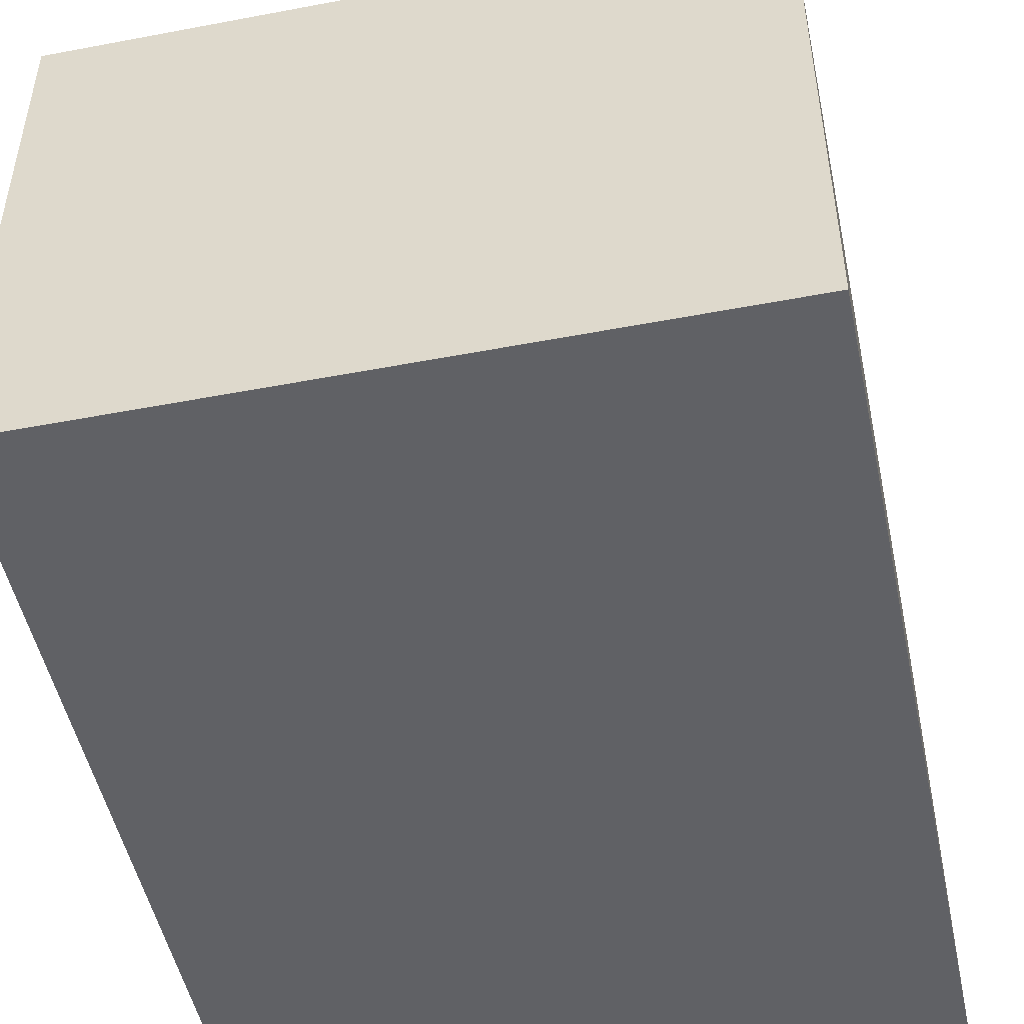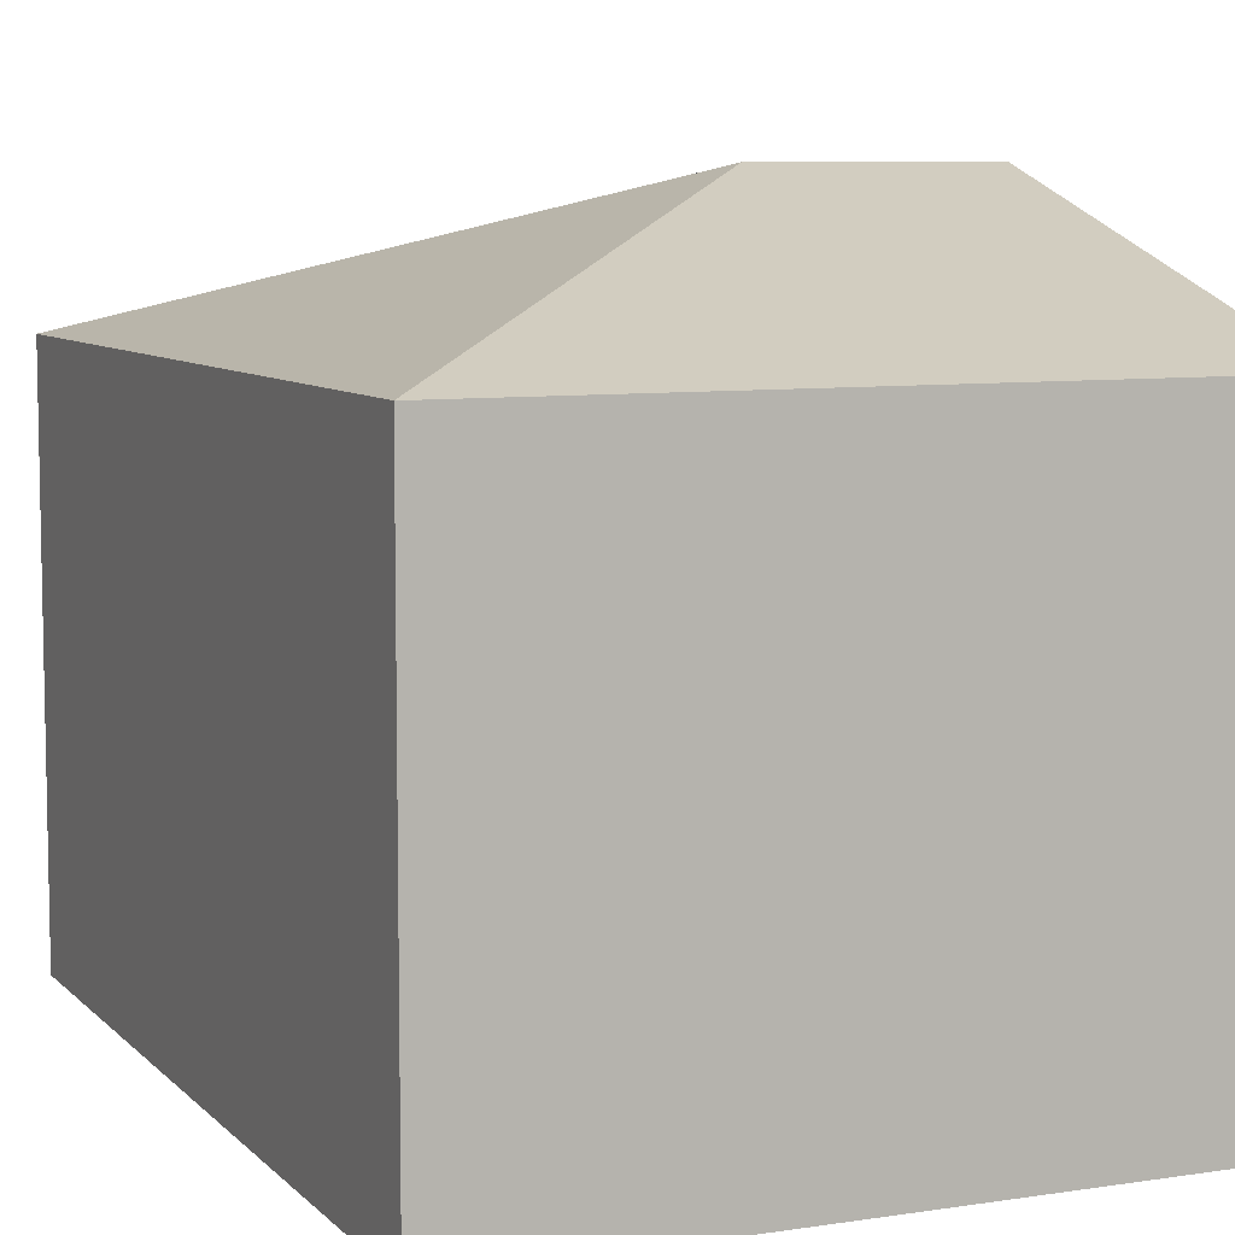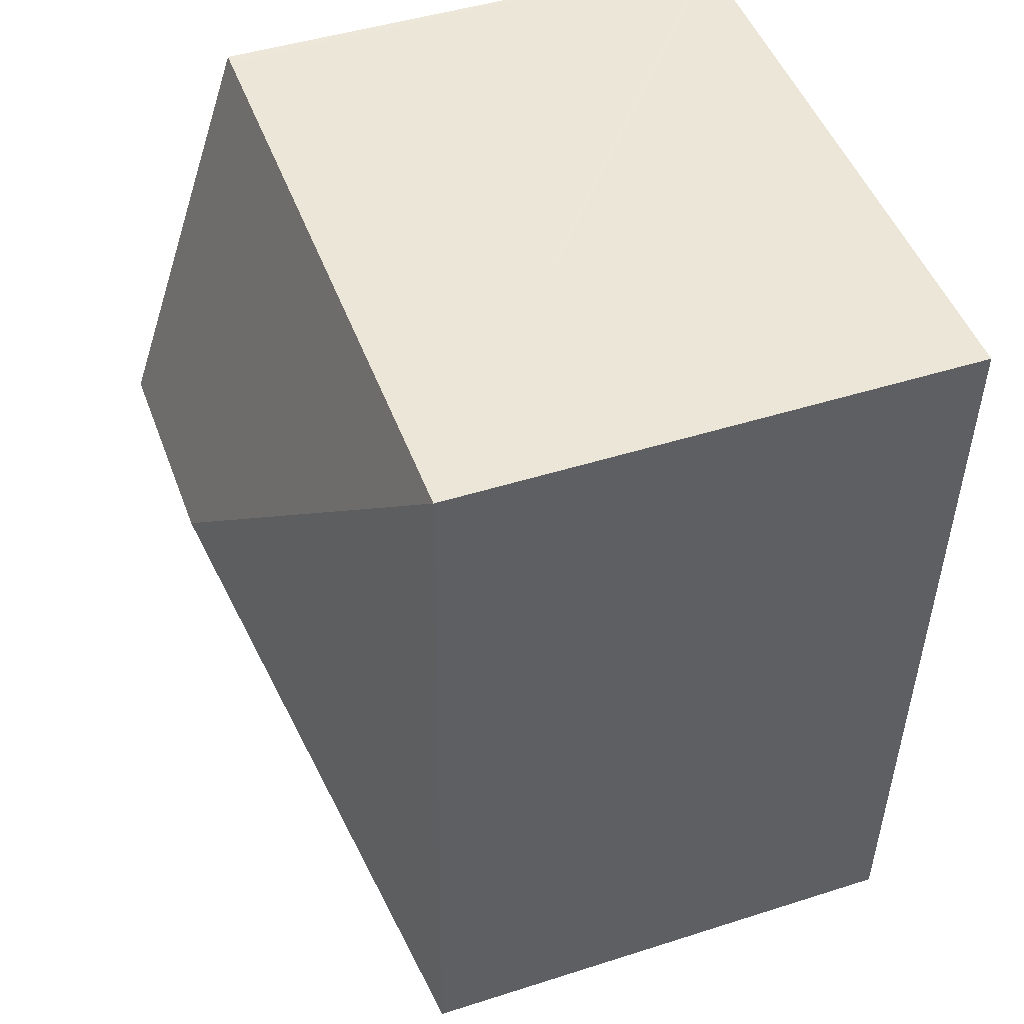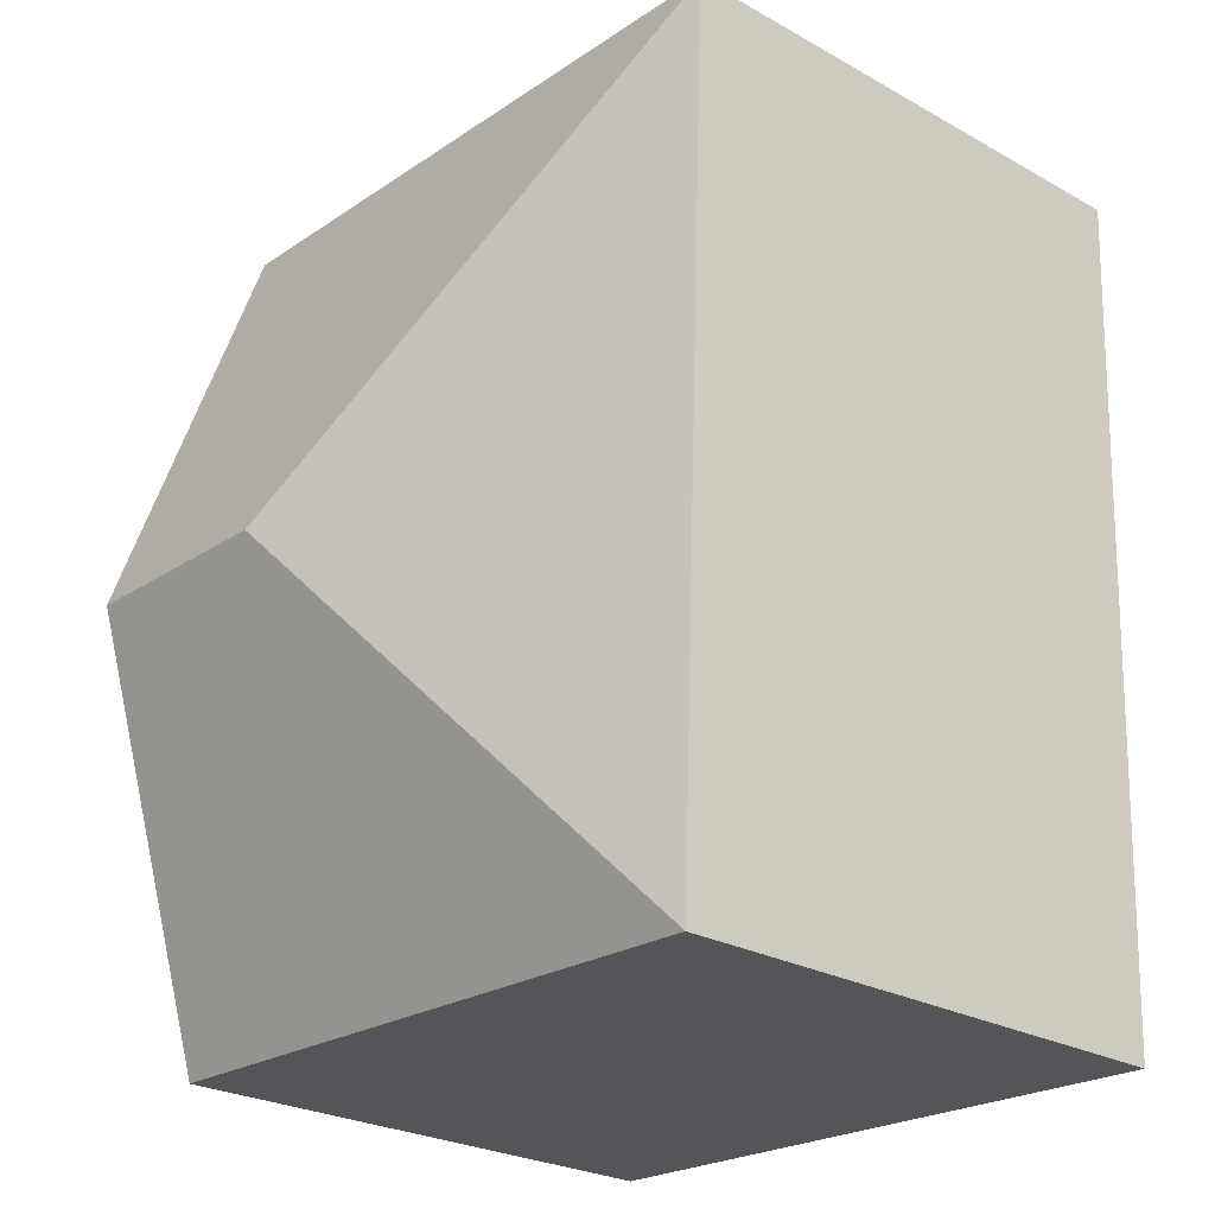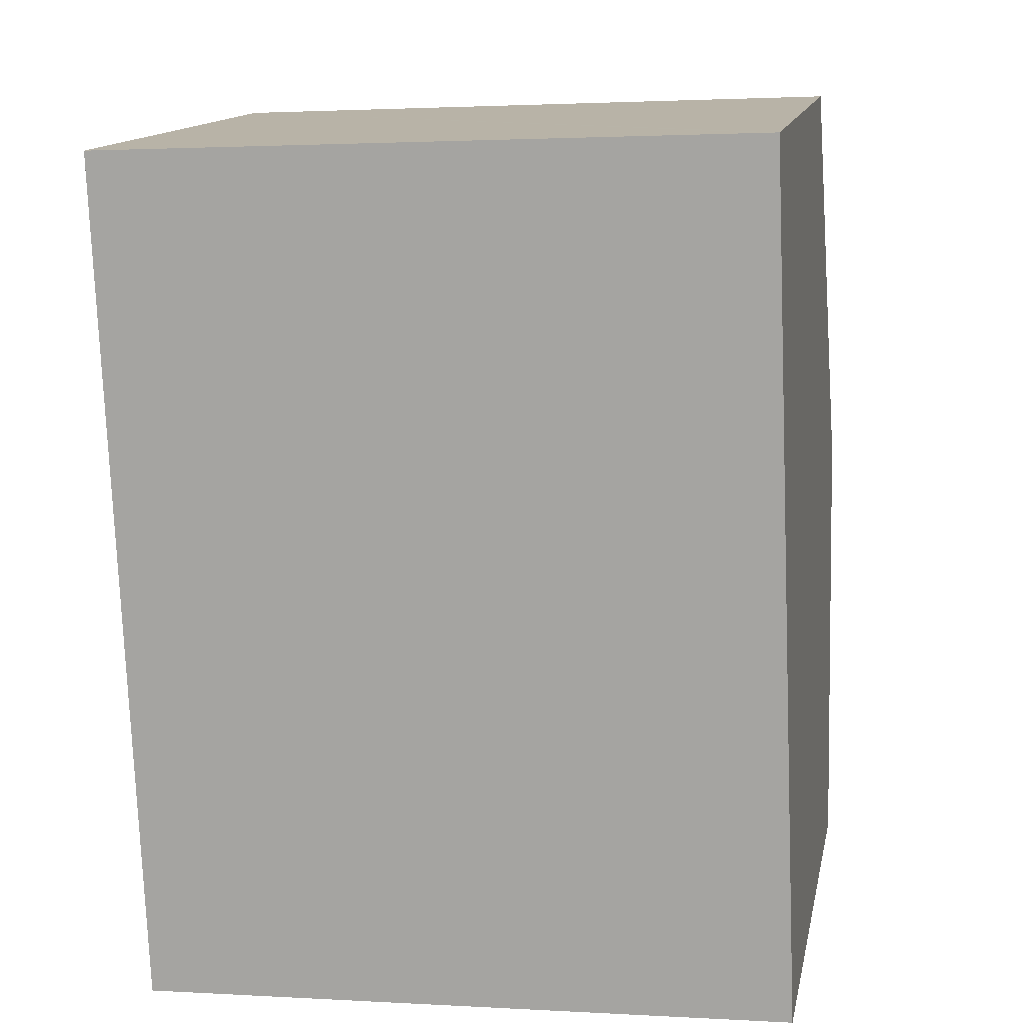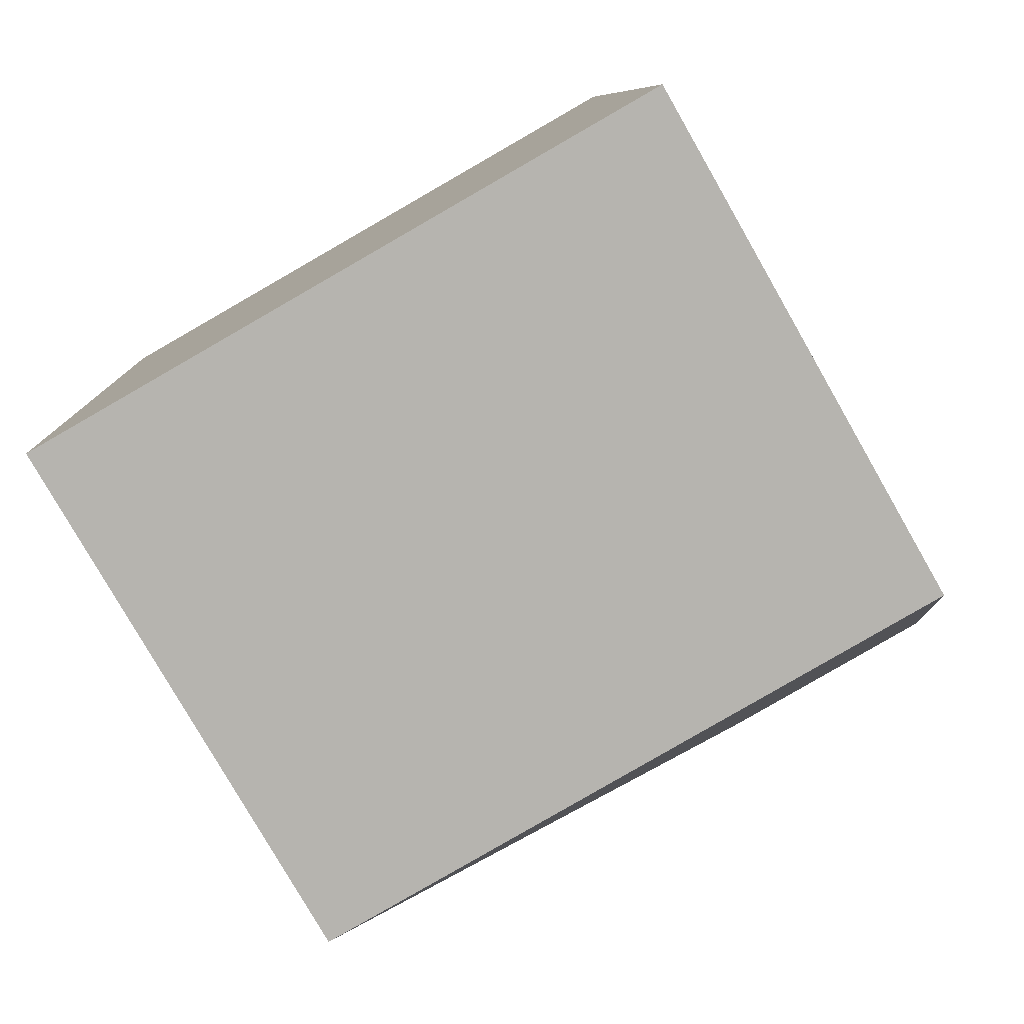
<metadata>
{"format":"obj","ext":"obj","renderer":"f3d","projection":"perspective","resolution":1024,"background":"white","views":[{"elev":-49.7,"azim":-170.5,"up":"+Y"},{"elev":7.6,"azim":-25.8,"up":"+Y"},{"elev":45.9,"azim":-110.1,"up":"+Z"},{"elev":-26.0,"azim":-131.4,"up":"+Z"},{"elev":13.7,"azim":11.3,"up":"+Z"},{"elev":-79.3,"azim":29.8,"up":"+Z"}]}
</metadata>
<code>
v  5.729 8.627 -5.28
v  8.416 6.852 0.345
v  8.647 8.627 -5.159
v  8.281 6.852 0.339
v  0 6.851 4.195e-16
v  0.446 6.851 -11.01
v  8.878 6.851 -10.66
v  8.416 -2.113e-17 0.345
v  8.647 3.159e-16 -5.159
v  8.878 6.53e-16 -10.66
v  0.446 6.744e-16 -11.01
v  0 0 0
v  8.281 -2.076e-17 0.339
g defaultobject
f 1 2 3
f 2 1 4
f 4 1 5
f 6 3 7
f 3 6 1
f 1 6 5
f 8 3 2
f 3 8 7
f 7 8 9
f 7 9 10
f 10 6 7
f 6 10 11
f 11 5 6
f 5 11 12
f 4 8 2
f 8 4 5
f 8 5 13
f 13 5 12
f 9 11 10
f 11 9 12
f 12 9 13
f 13 9 8

</code>
